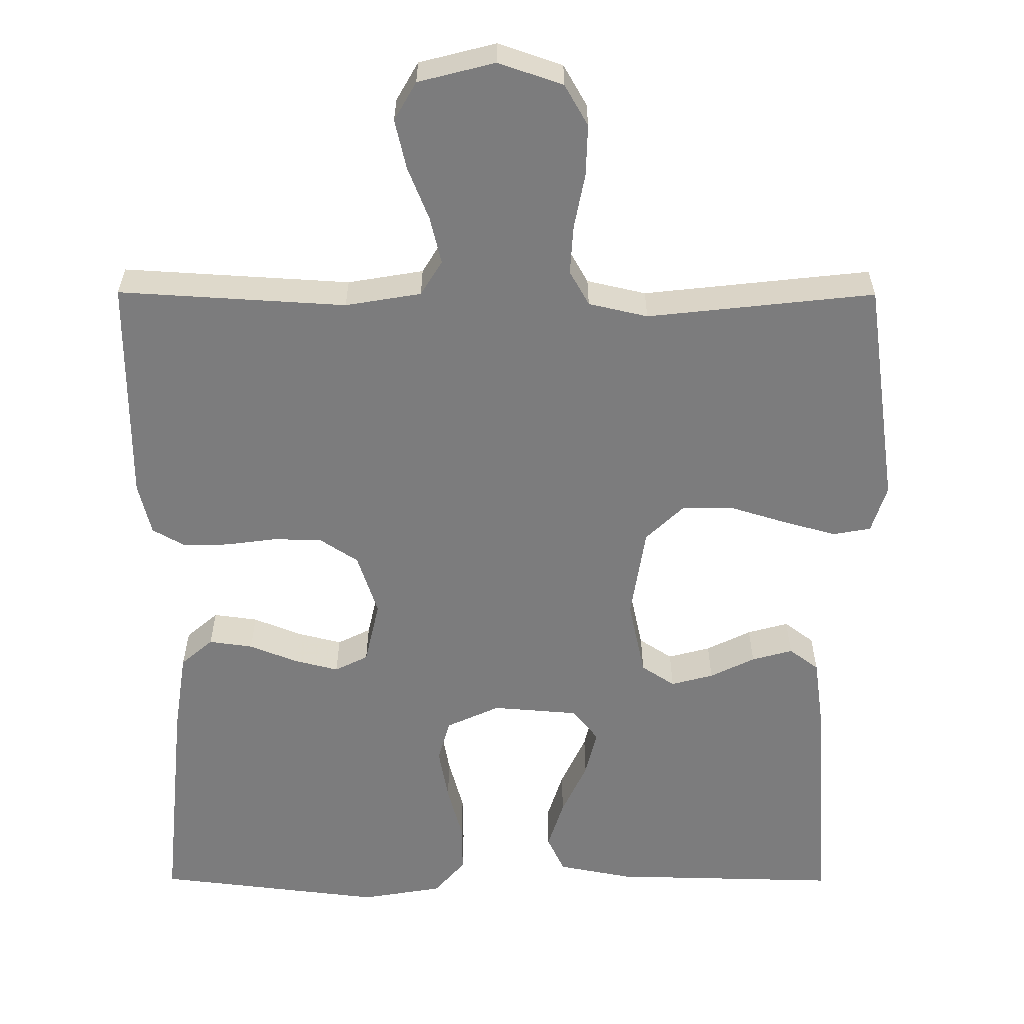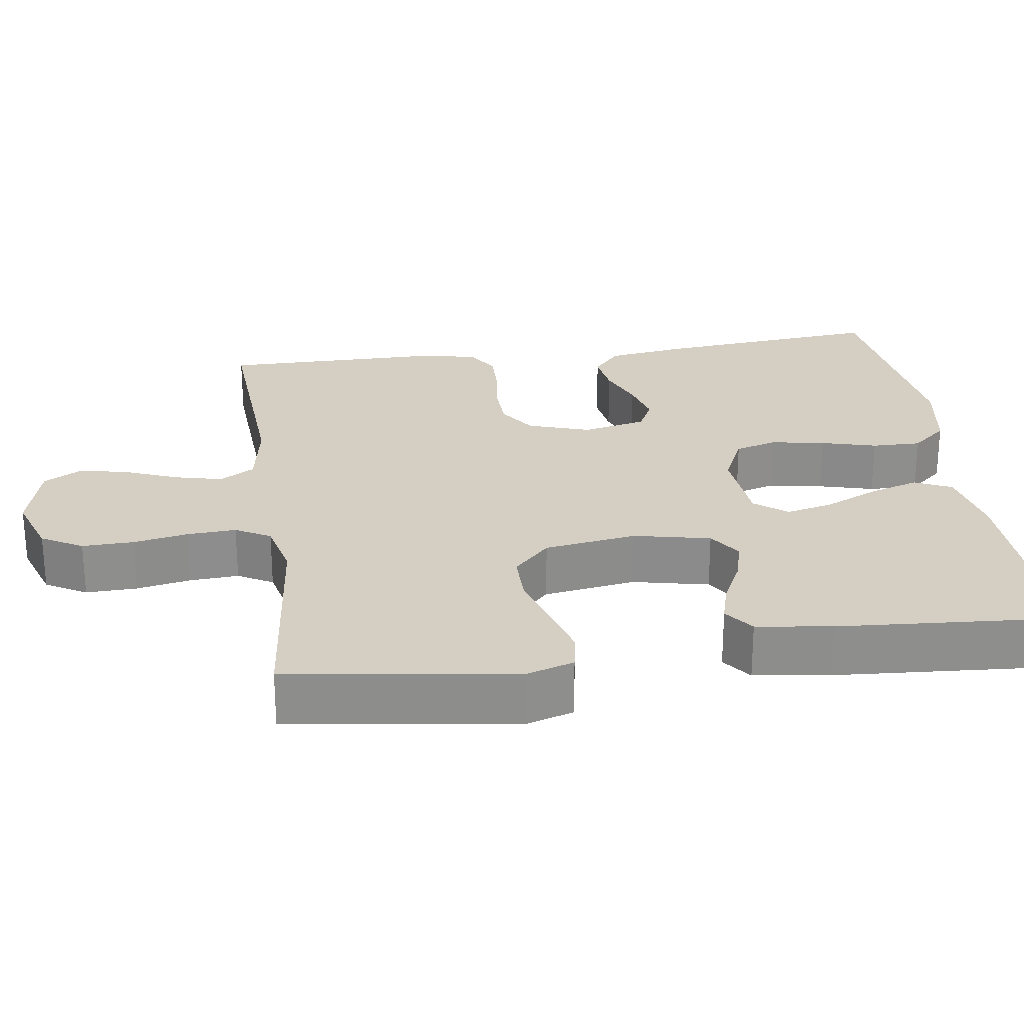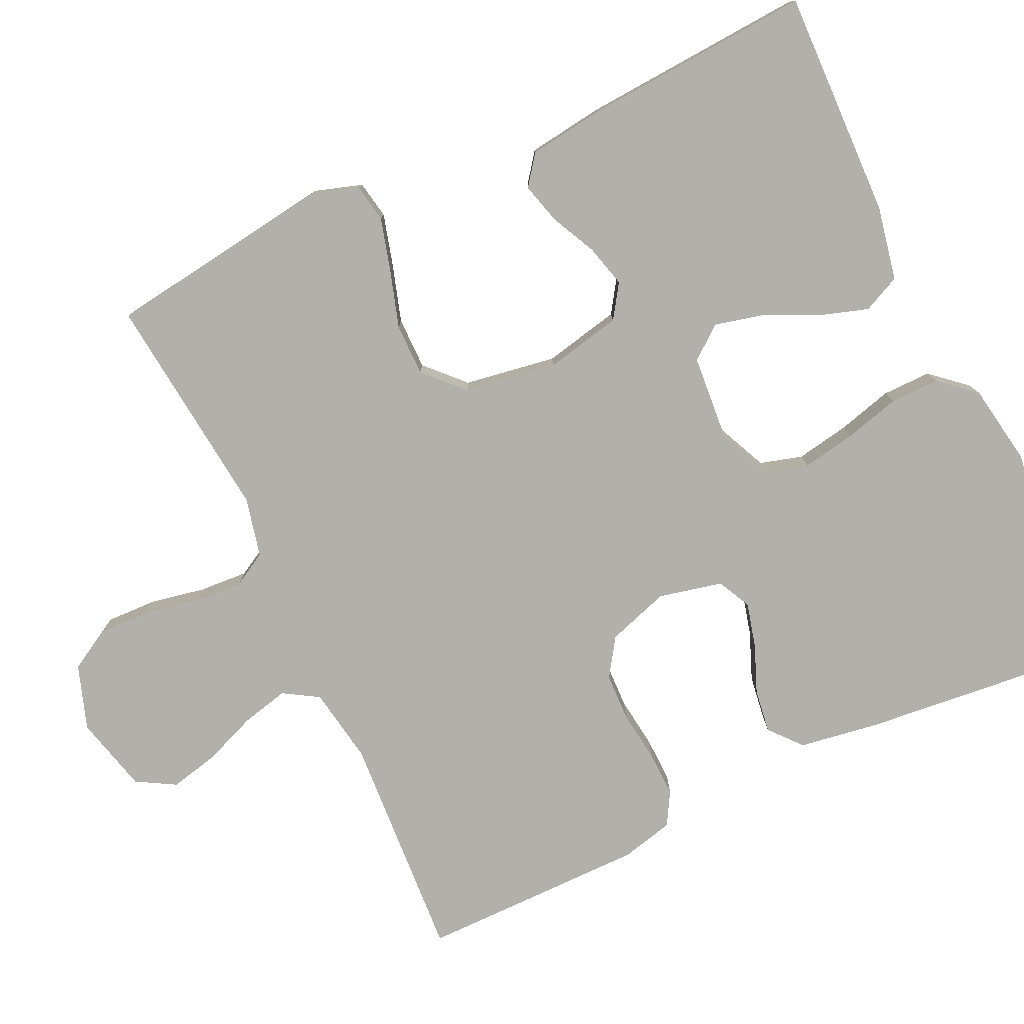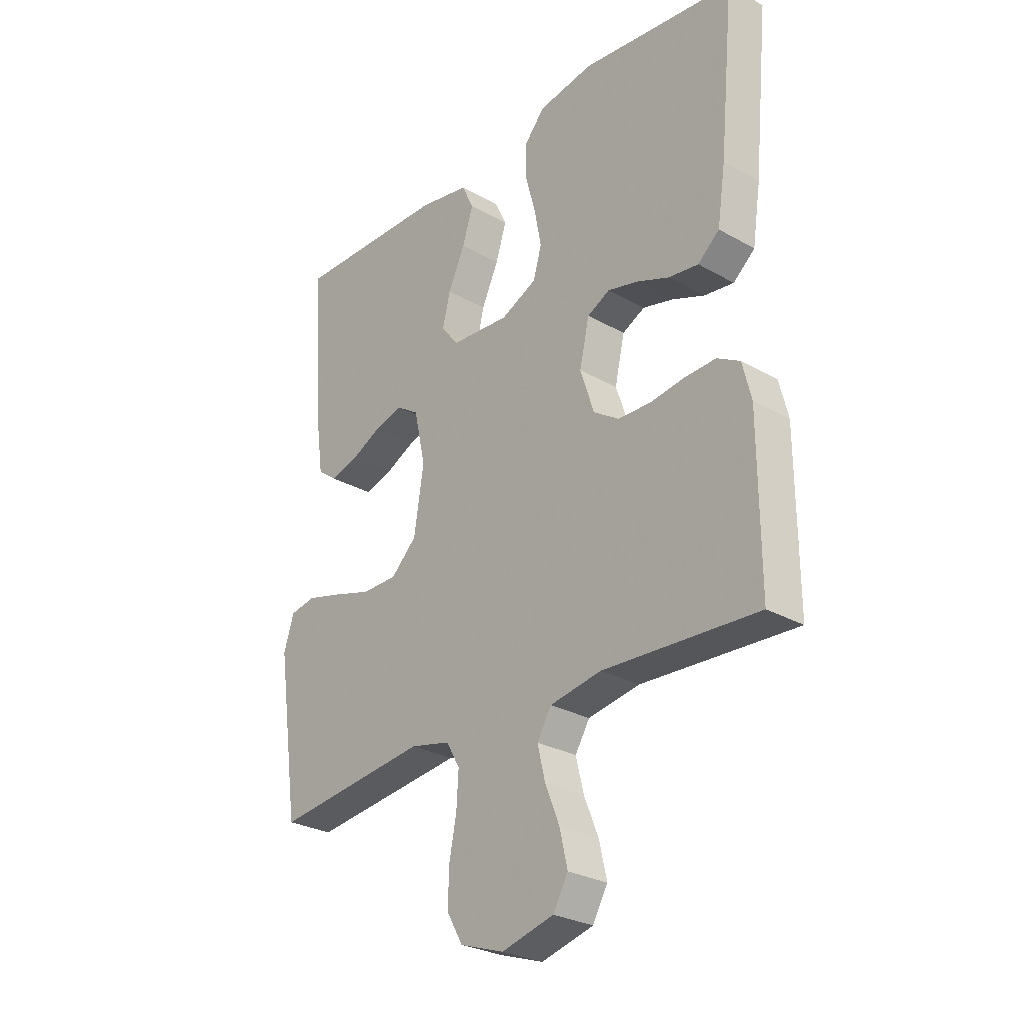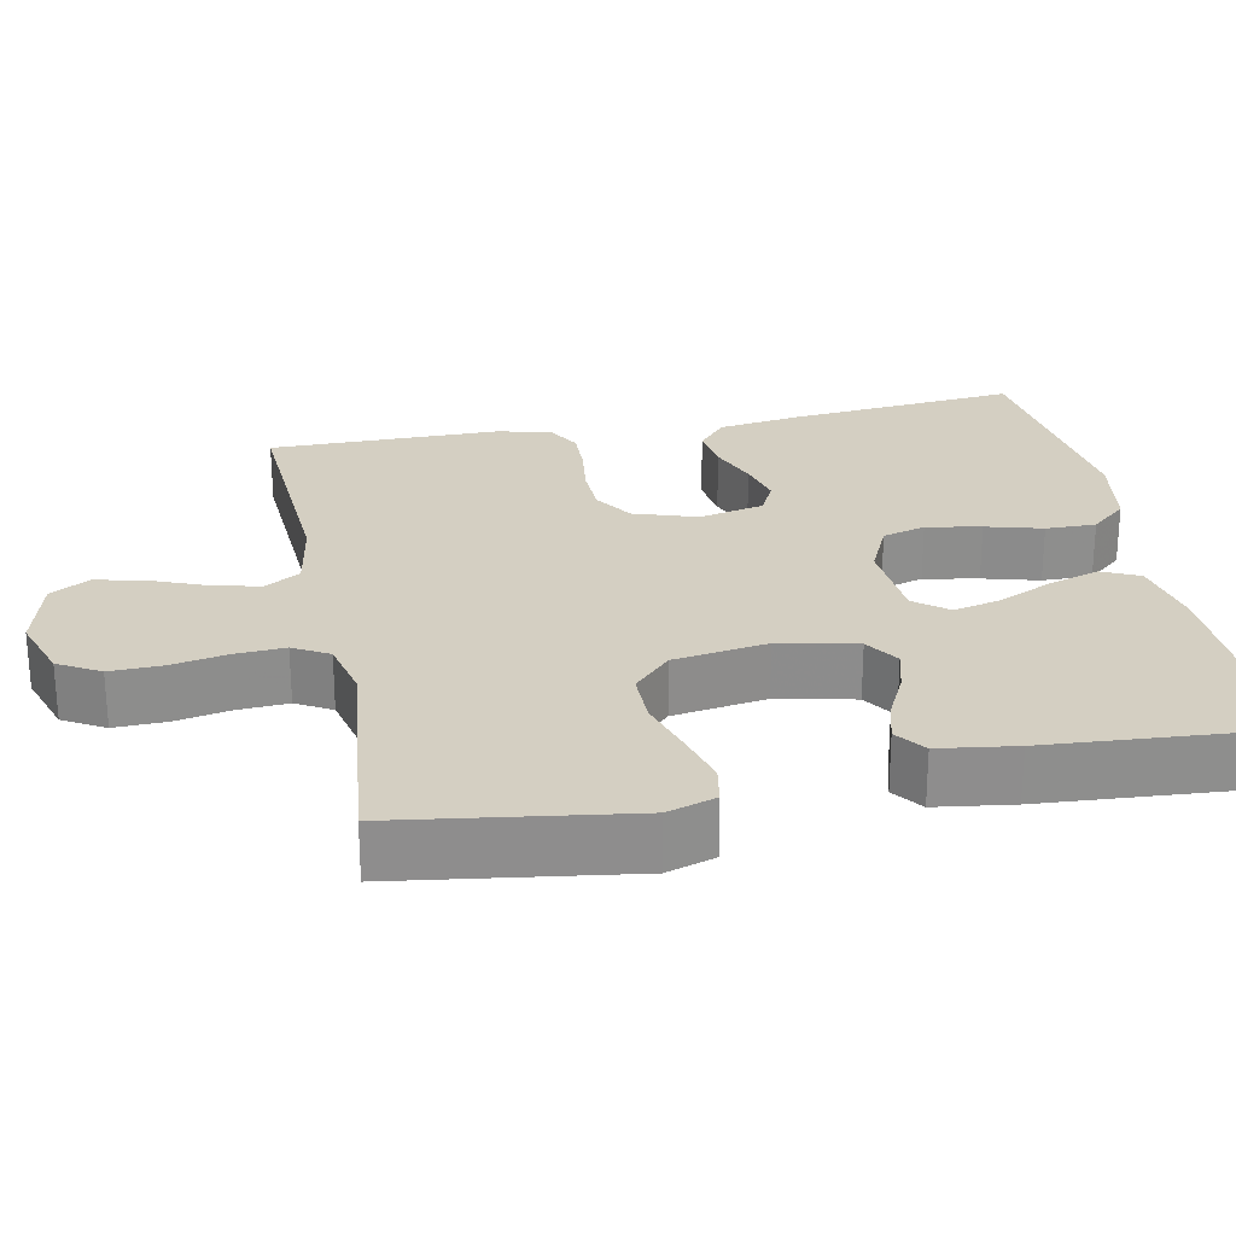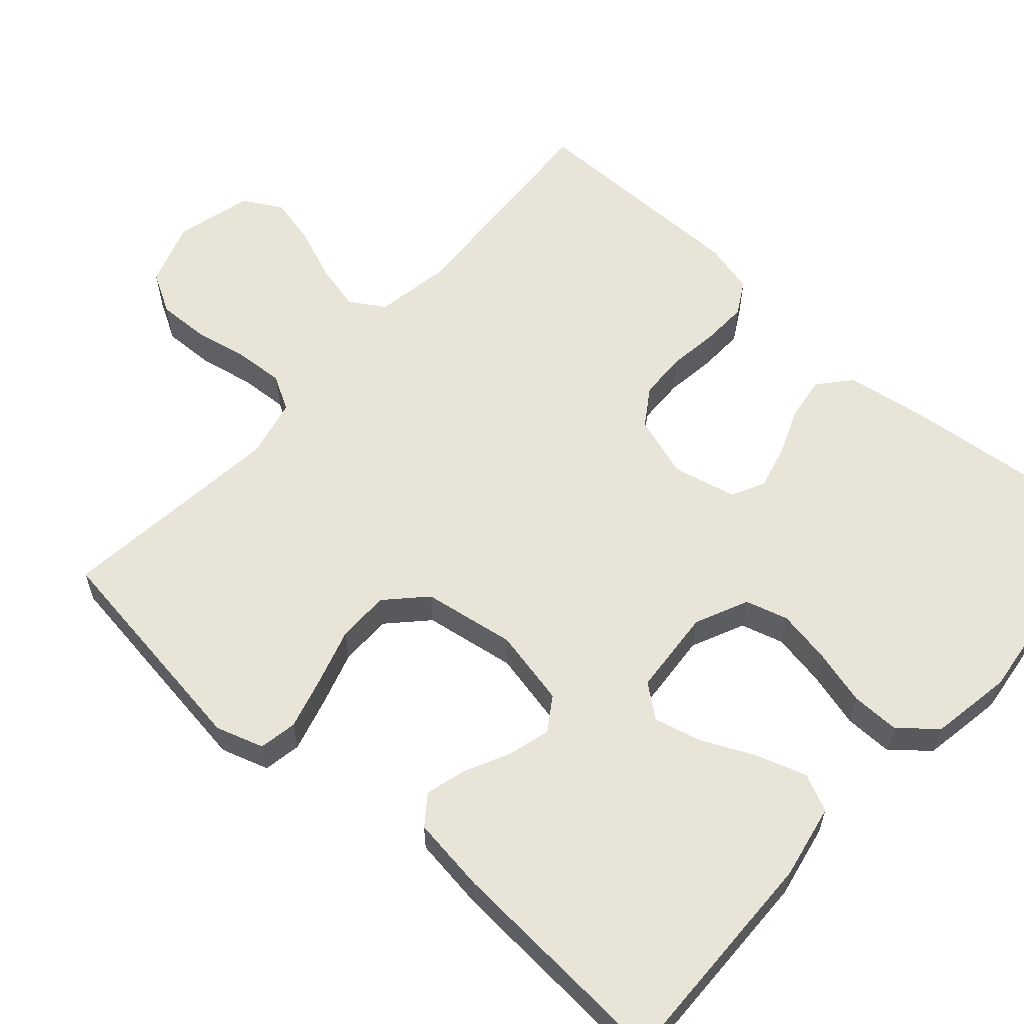
<metadata>
{"format":"obj","ext":"obj","renderer":"f3d","projection":"perspective","resolution":1024,"background":"white","views":[{"elev":-58.8,"azim":179.8,"up":"+Y"},{"elev":25.6,"azim":-98.2,"up":"+Y"},{"elev":-78.5,"azim":-65.0,"up":"+Y"},{"elev":-28.0,"azim":49.3,"up":"+Z"},{"elev":25.6,"azim":-101.3,"up":"+Y"},{"elev":59.8,"azim":-48.4,"up":"+Y"}]}
</metadata>
<code>
v 0.5 0.07 0.5
v 0.471 0.07 0.2
v 0.455 0.07 0.094
v 0.413 0.07 0.058
v 0.355 0.07 0.066
v 0.292 0.07 0.091
v 0.233 0.07 0.106
v 0.189 0.07 0.084
v 0.17 0.07 0
v 0.197 0.07 -0.082
v 0.247 0.07 -0.115
v 0.311 0.07 -0.117
v 0.378 0.07 -0.108
v 0.438 0.07 -0.106
v 0.482 0.07 -0.131
v 0.499 0.07 -0.2
v 0.5 0.07 -0.5
v 0.2 0.07 -0.482
v 0.1 0.07 -0.499
v 0.072 0.07 -0.545
v 0.087 0.07 -0.607
v 0.115 0.07 -0.677
v 0.13 0.07 -0.742
v 0.101 0.07 -0.793
v 0 0.07 -0.819
v -0.085 0.07 -0.79
v -0.116 0.07 -0.736
v -0.114 0.07 -0.668
v -0.1 0.07 -0.596
v -0.096 0.07 -0.531
v -0.122 0.07 -0.485
v -0.2 0.07 -0.467
v -0.5 0.07 -0.5
v -0.543 0.07 -0.2
v -0.523 0.07 -0.137
v -0.473 0.07 -0.128
v -0.404 0.07 -0.147
v -0.329 0.07 -0.17
v -0.26 0.07 -0.17
v -0.21 0.07 -0.122
v -0.191 0.07 0
v -0.213 0.07 0.101
v -0.257 0.07 0.13
v -0.313 0.07 0.115
v -0.372 0.07 0.086
v -0.426 0.07 0.071
v -0.465 0.07 0.1
v -0.479 0.07 0.2
v -0.5 0.07 0.5
v -0.2 0.07 0.493
v -0.102 0.07 0.474
v -0.079 0.07 0.425
v -0.1 0.07 0.359
v -0.133 0.07 0.288
v -0.148 0.07 0.226
v -0.114 0.07 0.183
v 0 0.07 0.174
v 0.07 0.07 0.206
v 0.086 0.07 0.262
v 0.073 0.07 0.333
v 0.053 0.07 0.406
v 0.052 0.07 0.471
v 0.093 0.07 0.518
v 0.2 0.07 0.536
v 0.5 0 0.5
v 0.471 0 0.2
v 0.455 0 0.094
v 0.413 0 0.058
v 0.355 0 0.066
v 0.292 0 0.091
v 0.233 0 0.106
v 0.189 0 0.084
v 0.17 0 0
v 0.197 0 -0.082
v 0.247 0 -0.115
v 0.311 0 -0.117
v 0.378 0 -0.108
v 0.438 0 -0.106
v 0.482 0 -0.131
v 0.499 0 -0.2
v 0.5 0 -0.5
v 0.2 0 -0.482
v 0.1 0 -0.499
v 0.072 0 -0.545
v 0.087 0 -0.607
v 0.115 0 -0.677
v 0.13 0 -0.742
v 0.101 0 -0.793
v 0 0 -0.819
v -0.085 0 -0.79
v -0.116 0 -0.736
v -0.114 0 -0.668
v -0.1 0 -0.596
v -0.096 0 -0.531
v -0.122 0 -0.485
v -0.2 0 -0.467
v -0.5 0 -0.5
v -0.543 0 -0.2
v -0.523 0 -0.137
v -0.473 0 -0.128
v -0.404 0 -0.147
v -0.329 0 -0.17
v -0.26 0 -0.17
v -0.21 0 -0.122
v -0.191 0 0
v -0.213 0 0.101
v -0.257 0 0.13
v -0.313 0 0.115
v -0.372 0 0.086
v -0.426 0 0.071
v -0.465 0 0.1
v -0.479 0 0.2
v -0.5 0 0.5
v -0.2 0 0.493
v -0.102 0 0.474
v -0.079 0 0.425
v -0.1 0 0.359
v -0.133 0 0.288
v -0.148 0 0.226
v -0.114 0 0.183
v 0 0 0.174
v 0.07 0 0.206
v 0.086 0 0.262
v 0.073 0 0.333
v 0.053 0 0.406
v 0.052 0 0.471
v 0.093 0 0.518
v 0.2 0 0.536
f 4 5 6
f 3 4 6
f 2 3 6
f 1 2 6
f 64 1 6
f 63 64 6
f 62 63 6
f 61 62 6
f 60 61 6
f 59 60 6 7
f 58 59 7 8
f 57 58 8 9
f 56 57 9 10
f 52 53 54
f 51 52 54
f 50 51 54
f 49 50 54
f 48 49 54
f 47 48 54
f 46 47 54
f 45 46 54
f 44 45 54
f 43 44 54 55
f 42 43 55 56
f 36 37 38
f 35 36 38
f 34 35 38
f 33 34 38
f 32 33 38
f 31 32 38 39
f 30 31 39 40
f 27 28 29
f 26 27 29
f 25 26 29
f 24 25 29
f 23 24 29
f 22 23 29
f 21 22 29
f 20 21 29 30
f 30 40 41
f 20 30 41
f 19 20 41
f 16 17 18
f 15 16 18
f 14 15 18
f 13 14 18
f 12 13 18
f 11 12 18 19
f 42 56 10
f 41 42 10
f 19 41 10
f 10 11 19
f 70 69 68
f 70 68 67
f 70 67 66
f 70 66 65
f 70 65 128
f 70 128 127
f 70 127 126
f 70 126 125
f 70 125 124
f 71 70 124 123
f 72 71 123 122
f 73 72 122 121
f 74 73 121 120
f 118 117 116
f 118 116 115
f 118 115 114
f 118 114 113
f 118 113 112
f 118 112 111
f 118 111 110
f 118 110 109
f 118 109 108
f 119 118 108 107
f 120 119 107 106
f 102 101 100
f 102 100 99
f 102 99 98
f 102 98 97
f 102 97 96
f 103 102 96 95
f 104 103 95 94
f 93 92 91
f 93 91 90
f 93 90 89
f 93 89 88
f 93 88 87
f 93 87 86
f 93 86 85
f 94 93 85 84
f 105 104 94
f 105 94 84
f 105 84 83
f 82 81 80
f 82 80 79
f 82 79 78
f 82 78 77
f 82 77 76
f 83 82 76 75
f 74 120 106
f 74 106 105
f 74 105 83
f 83 75 74
f 1 65 66 2
f 2 66 67 3
f 3 67 68 4
f 4 68 69 5
f 5 69 70 6
f 6 70 71 7
f 7 71 72 8
f 8 72 73 9
f 9 73 74 10
f 10 74 75 11
f 11 75 76 12
f 12 76 77 13
f 13 77 78 14
f 14 78 79 15
f 15 79 80 16
f 16 80 81 17
f 17 81 82 18
f 18 82 83 19
f 19 83 84 20
f 20 84 85 21
f 21 85 86 22
f 22 86 87 23
f 23 87 88 24
f 24 88 89 25
f 25 89 90 26
f 26 90 91 27
f 27 91 92 28
f 28 92 93 29
f 29 93 94 30
f 30 94 95 31
f 31 95 96 32
f 32 96 97 33
f 33 97 98 34
f 34 98 99 35
f 35 99 100 36
f 36 100 101 37
f 37 101 102 38
f 38 102 103 39
f 39 103 104 40
f 40 104 105 41
f 41 105 106 42
f 42 106 107 43
f 43 107 108 44
f 44 108 109 45
f 45 109 110 46
f 46 110 111 47
f 47 111 112 48
f 48 112 113 49
f 49 113 114 50
f 50 114 115 51
f 51 115 116 52
f 52 116 117 53
f 53 117 118 54
f 54 118 119 55
f 55 119 120 56
f 56 120 121 57
f 57 121 122 58
f 58 122 123 59
f 59 123 124 60
f 60 124 125 61
f 61 125 126 62
f 62 126 127 63
f 63 127 128 64
f 64 128 65 1

</code>
